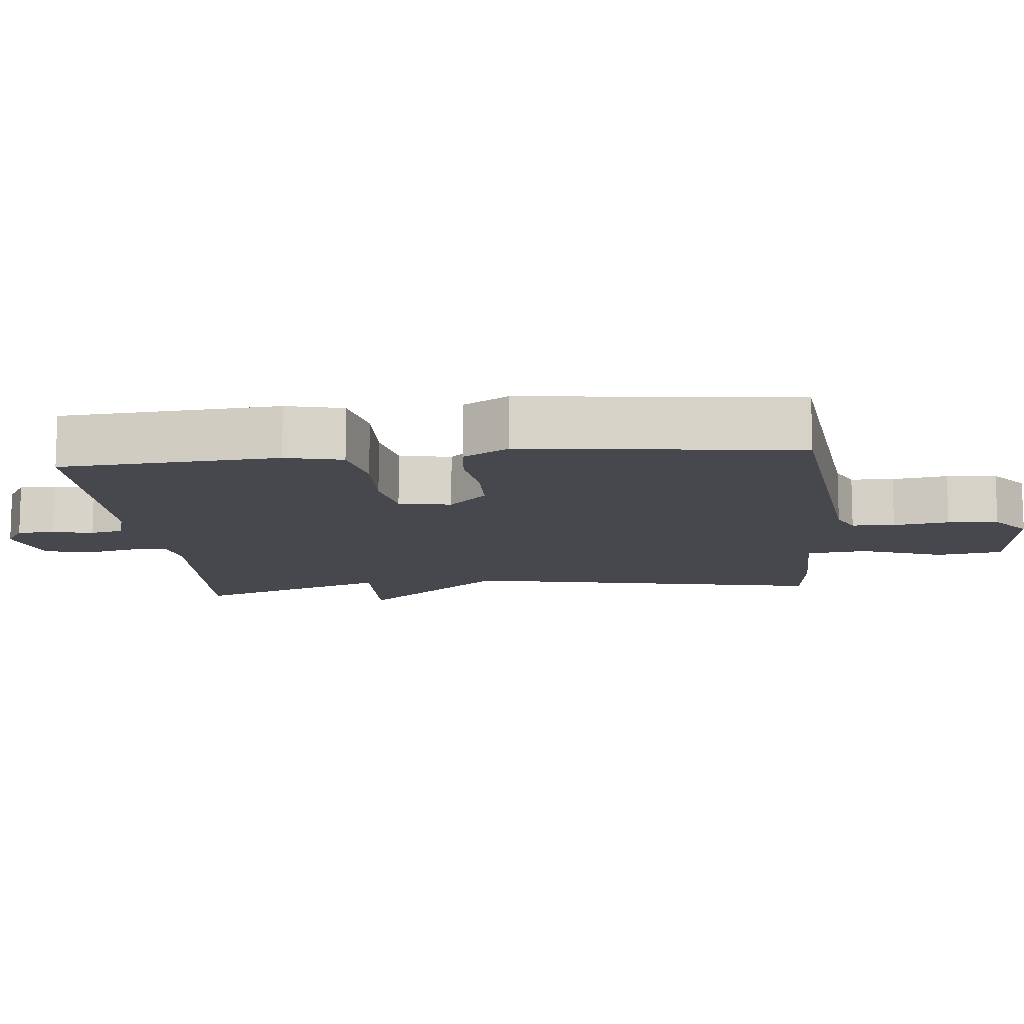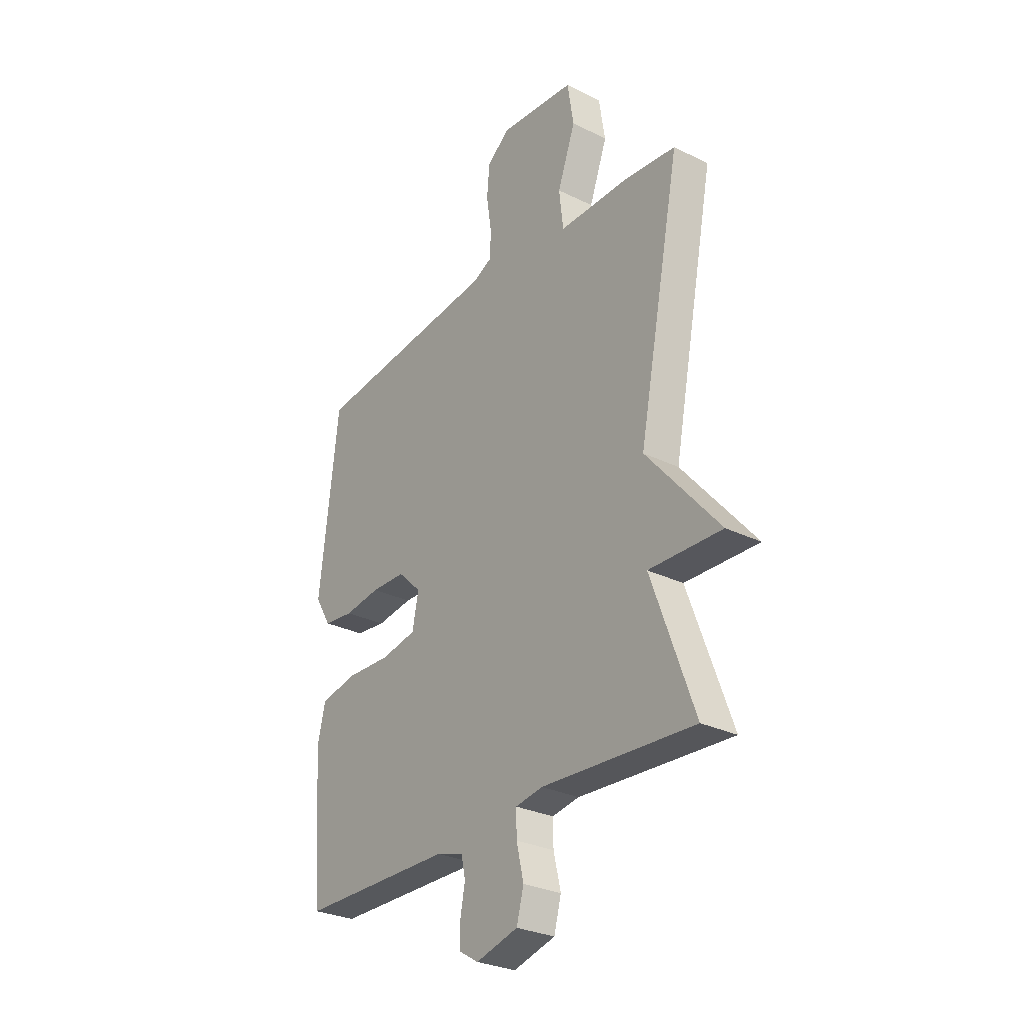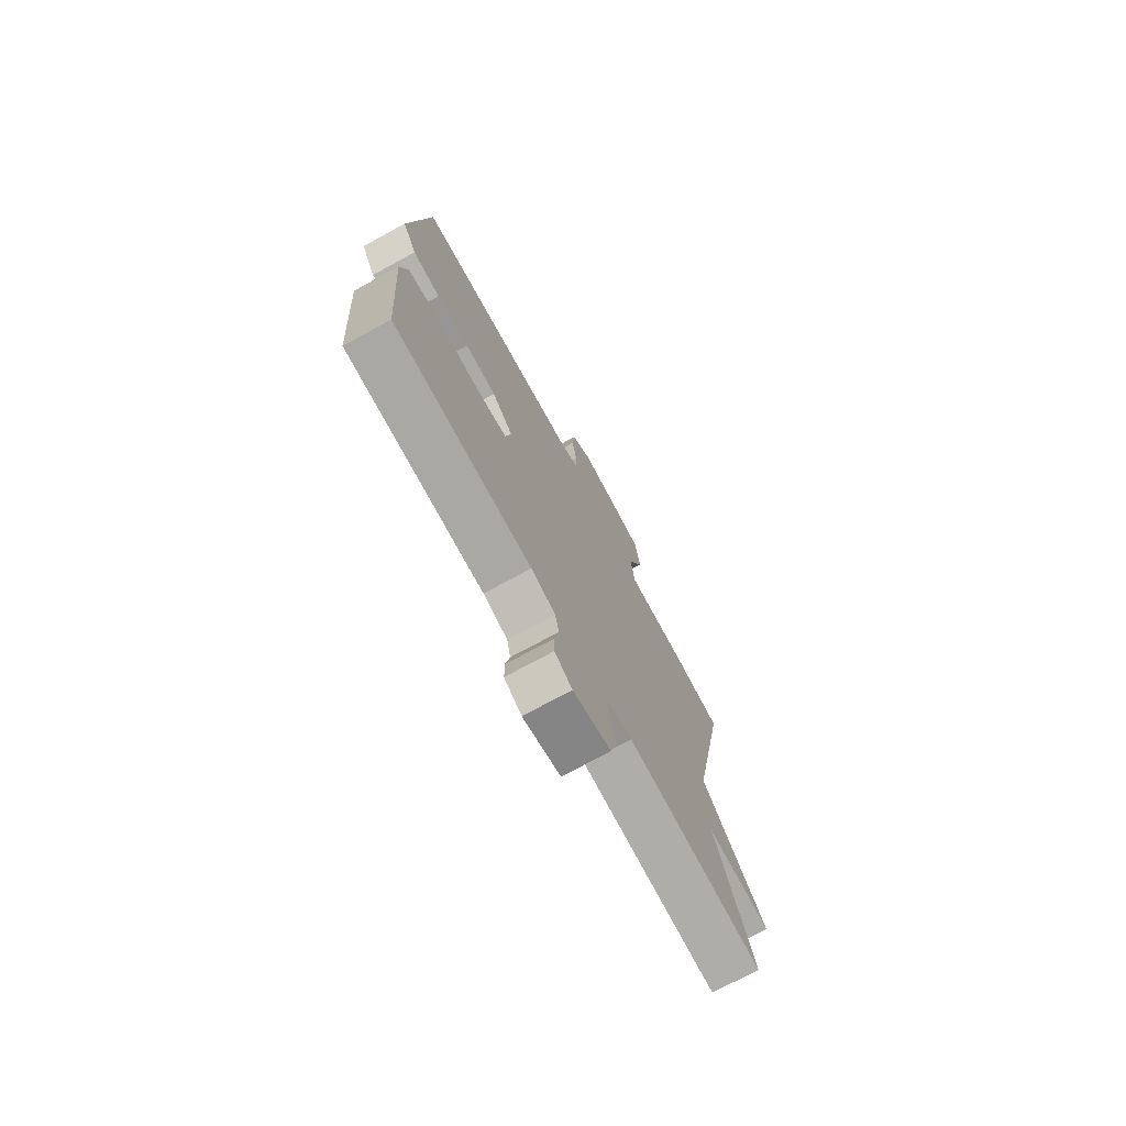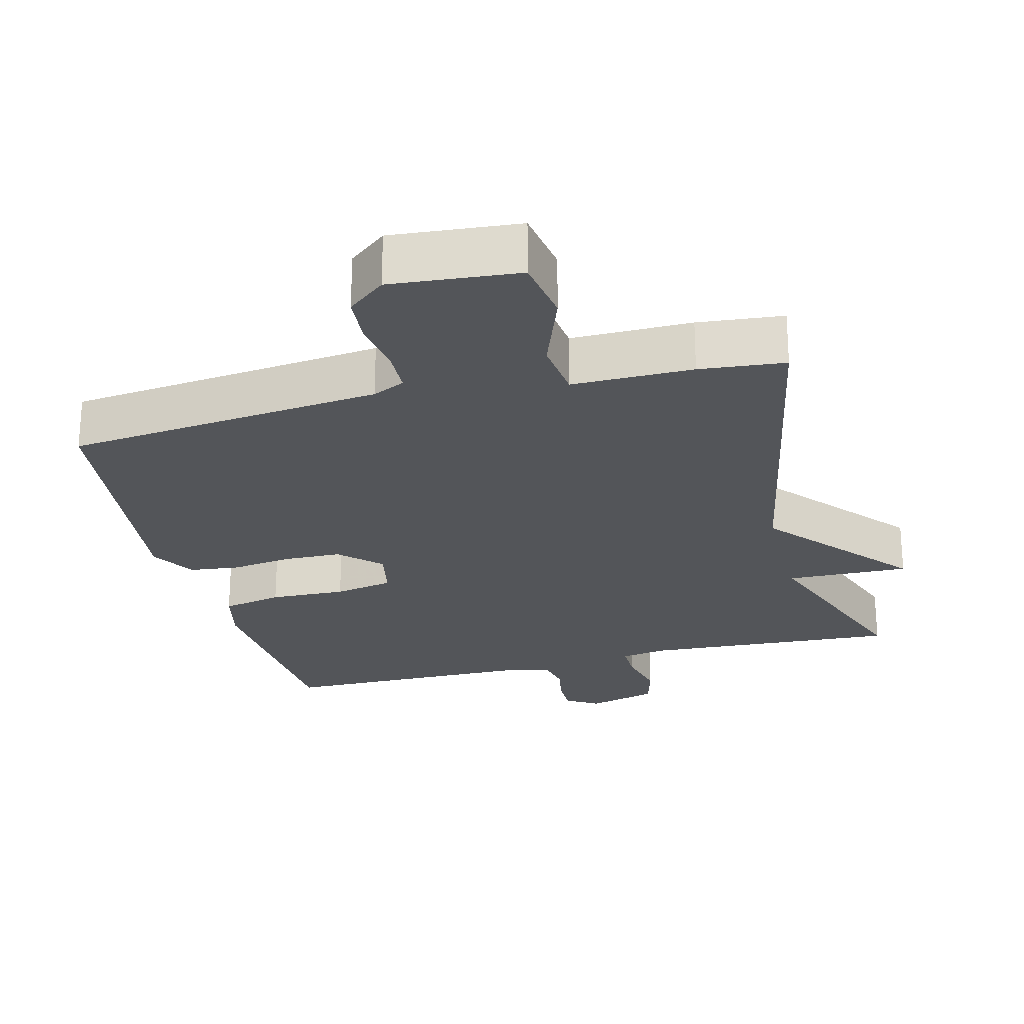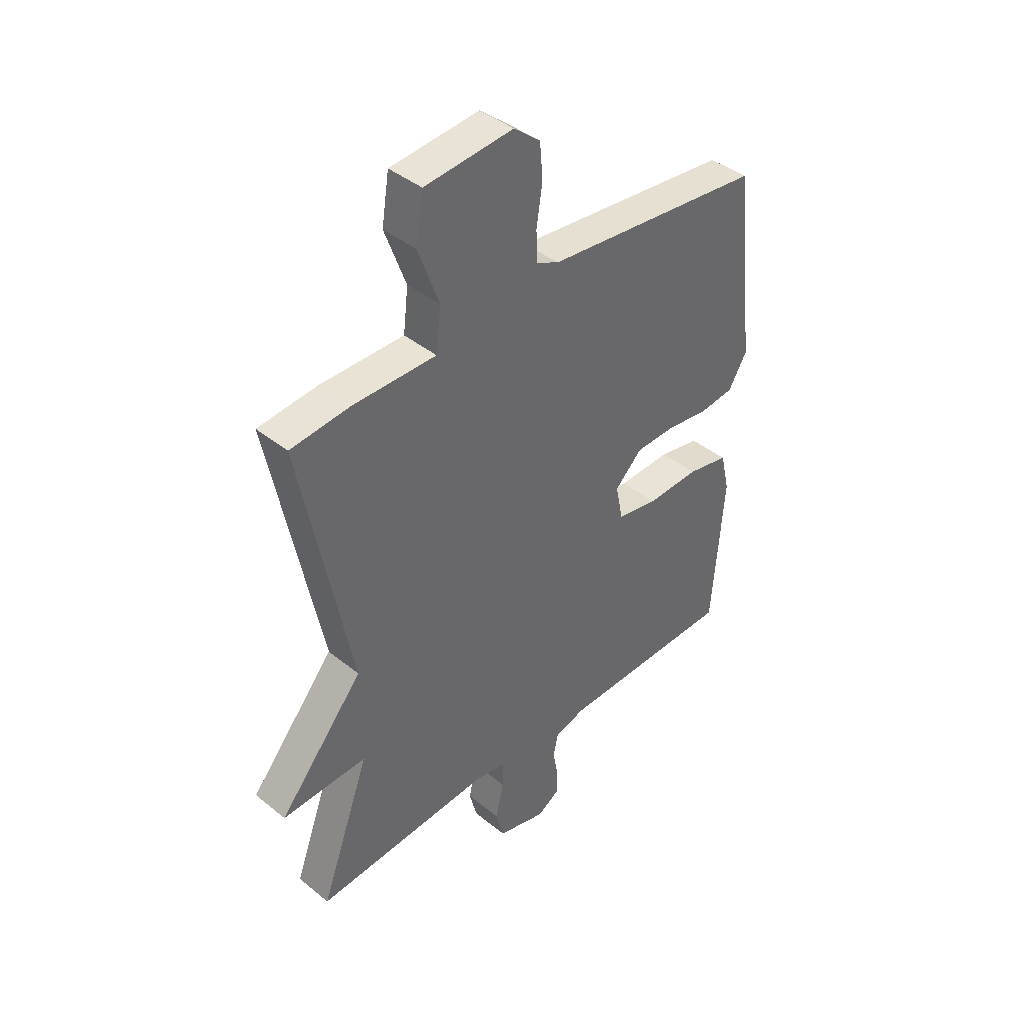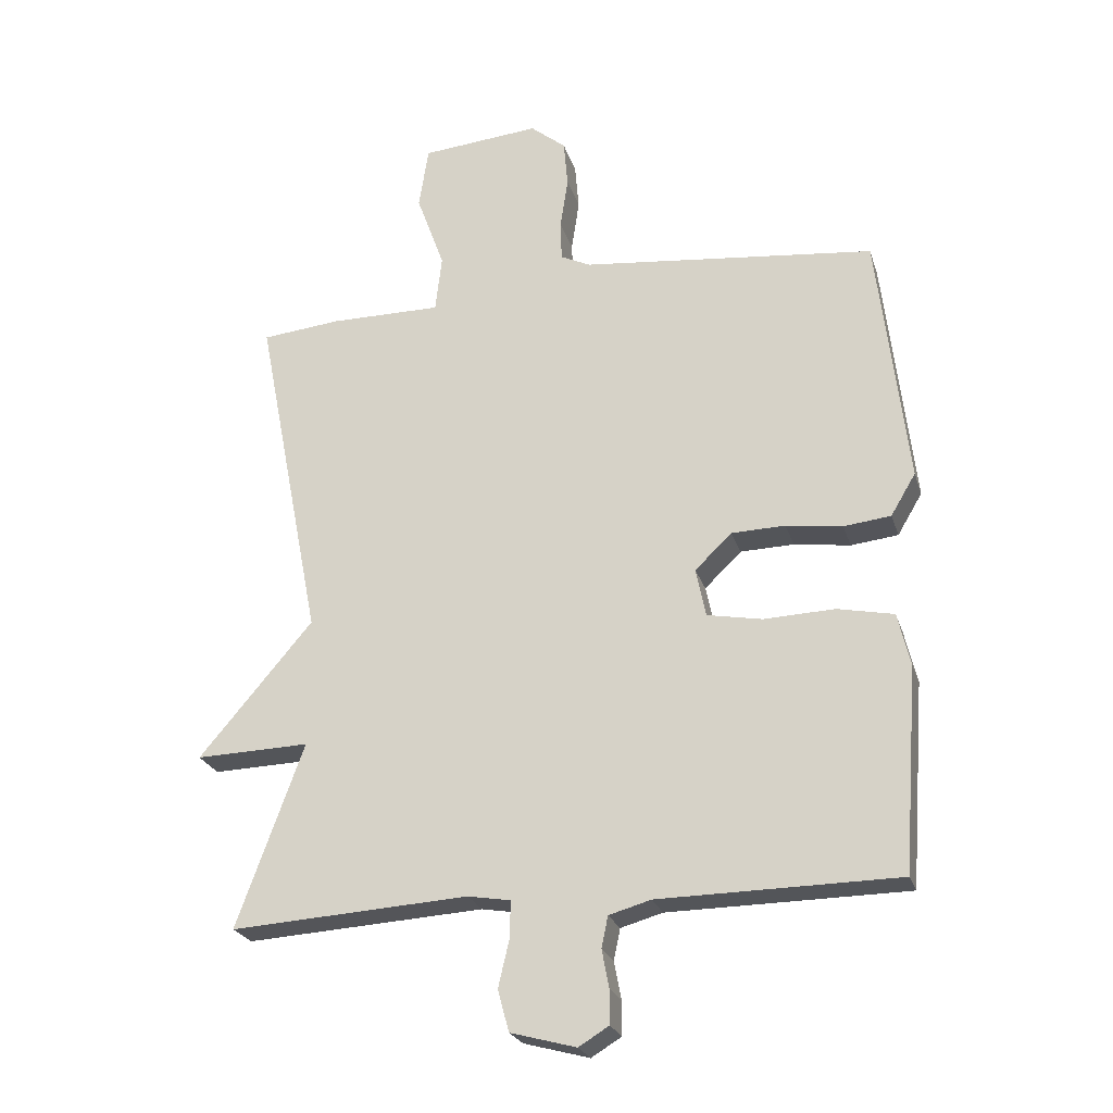
<metadata>
{"format":"obj","ext":"obj","renderer":"f3d","projection":"perspective","resolution":1024,"background":"white","views":[{"elev":-11.9,"azim":-84.4,"up":"+Y"},{"elev":-28.8,"azim":53.7,"up":"+Z"},{"elev":-74.6,"azim":-61.6,"up":"+Z"},{"elev":-24.5,"azim":14.4,"up":"+Y"},{"elev":41.2,"azim":134.5,"up":"+Z"},{"elev":-24.2,"azim":-164.3,"up":"+Z"}]}
</metadata>
<code>
v -0.5 0.07 0.5
v -0.051 0.07 0.549
v -0.005 0.07 0.571
v -0.003 0.07 0.632
v -0.015 0.07 0.711
v -0.009 0.07 0.783
v 0.045 0.07 0.827
v 0.226 0.07 0.811
v 0.241 0.07 0.716
v 0.198 0.07 0.598
v 0.208 0.07 0.511
v 0.379 0.07 0.512
v 0.5 0.07 0.5
v 0.398 0.07 -0.02
v 0.572 0.07 -0.225
v 0.398 0.07 -0.22
v 0.5 0.07 -0.5
v 0.137 0.07 -0.478
v 0.072 0.07 -0.489
v 0.073 0.07 -0.544
v 0.09 0.07 -0.617
v 0.073 0.07 -0.68
v -0.027 0.07 -0.707
v -0.073 0.07 -0.679
v -0.073 0.07 -0.627
v -0.062 0.07 -0.569
v -0.072 0.07 -0.522
v -0.136 0.07 -0.504
v -0.5 0.07 -0.5
v -0.523 0.07 -0.19
v -0.504 0.07 -0.109
v -0.418 0.07 -0.091
v -0.31 0.07 -0.095
v -0.226 0.07 -0.079
v -0.211 0.07 -0.005
v -0.267 0.07 0.049
v -0.349 0.07 0.051
v -0.435 0.07 0.039
v -0.507 0.07 0.047
v -0.545 0.07 0.111
v -0.5 0 0.5
v -0.051 0 0.549
v -0.005 0 0.571
v -0.003 0 0.632
v -0.015 0 0.711
v -0.009 0 0.783
v 0.045 0 0.827
v 0.226 0 0.811
v 0.241 0 0.716
v 0.198 0 0.598
v 0.208 0 0.511
v 0.379 0 0.512
v 0.5 0 0.5
v 0.398 0 -0.02
v 0.572 0 -0.225
v 0.398 0 -0.22
v 0.5 0 -0.5
v 0.137 0 -0.478
v 0.072 0 -0.489
v 0.073 0 -0.544
v 0.09 0 -0.617
v 0.073 0 -0.68
v -0.027 0 -0.707
v -0.073 0 -0.679
v -0.073 0 -0.627
v -0.062 0 -0.569
v -0.072 0 -0.522
v -0.136 0 -0.504
v -0.5 0 -0.5
v -0.523 0 -0.19
v -0.504 0 -0.109
v -0.418 0 -0.091
v -0.31 0 -0.095
v -0.226 0 -0.079
v -0.211 0 -0.005
v -0.267 0 0.049
v -0.349 0 0.051
v -0.435 0 0.039
v -0.507 0 0.047
v -0.545 0 0.111
f 40 1 2
f 39 40 2
f 38 39 2
f 37 38 2
f 36 37 2 3
f 35 36 3
f 34 35 3
f 31 32 33
f 30 31 33
f 29 30 33
f 28 29 33
f 27 28 33 34
f 24 25 26
f 23 24 26
f 22 23 26
f 21 22 26
f 20 21 26
f 19 20 26 27
f 16 17 18
f 16 18 19
f 14 15 16
f 27 34 3
f 19 27 3
f 16 19 3
f 14 16 3
f 8 9 10
f 7 8 10
f 6 7 10
f 5 6 10
f 4 5 10
f 4 10 11
f 3 4 11
f 14 3 11
f 11 12 13 14
f 42 41 80
f 42 80 79
f 42 79 78
f 42 78 77
f 43 42 77 76
f 43 76 75
f 43 75 74
f 73 72 71
f 73 71 70
f 73 70 69
f 73 69 68
f 74 73 68 67
f 66 65 64
f 66 64 63
f 66 63 62
f 66 62 61
f 66 61 60
f 67 66 60 59
f 58 57 56
f 59 58 56
f 56 55 54
f 43 74 67
f 43 67 59
f 43 59 56
f 43 56 54
f 50 49 48
f 50 48 47
f 50 47 46
f 50 46 45
f 50 45 44
f 51 50 44
f 51 44 43
f 51 43 54
f 54 53 52 51
f 1 41 42 2
f 2 42 43 3
f 3 43 44 4
f 4 44 45 5
f 5 45 46 6
f 6 46 47 7
f 7 47 48 8
f 8 48 49 9
f 9 49 50 10
f 10 50 51 11
f 11 51 52 12
f 12 52 53 13
f 13 53 54 14
f 14 54 55 15
f 15 55 56 16
f 16 56 57 17
f 17 57 58 18
f 18 58 59 19
f 19 59 60 20
f 20 60 61 21
f 21 61 62 22
f 22 62 63 23
f 23 63 64 24
f 24 64 65 25
f 25 65 66 26
f 26 66 67 27
f 27 67 68 28
f 28 68 69 29
f 29 69 70 30
f 30 70 71 31
f 31 71 72 32
f 32 72 73 33
f 33 73 74 34
f 34 74 75 35
f 35 75 76 36
f 36 76 77 37
f 37 77 78 38
f 38 78 79 39
f 39 79 80 40
f 40 80 41 1

</code>
